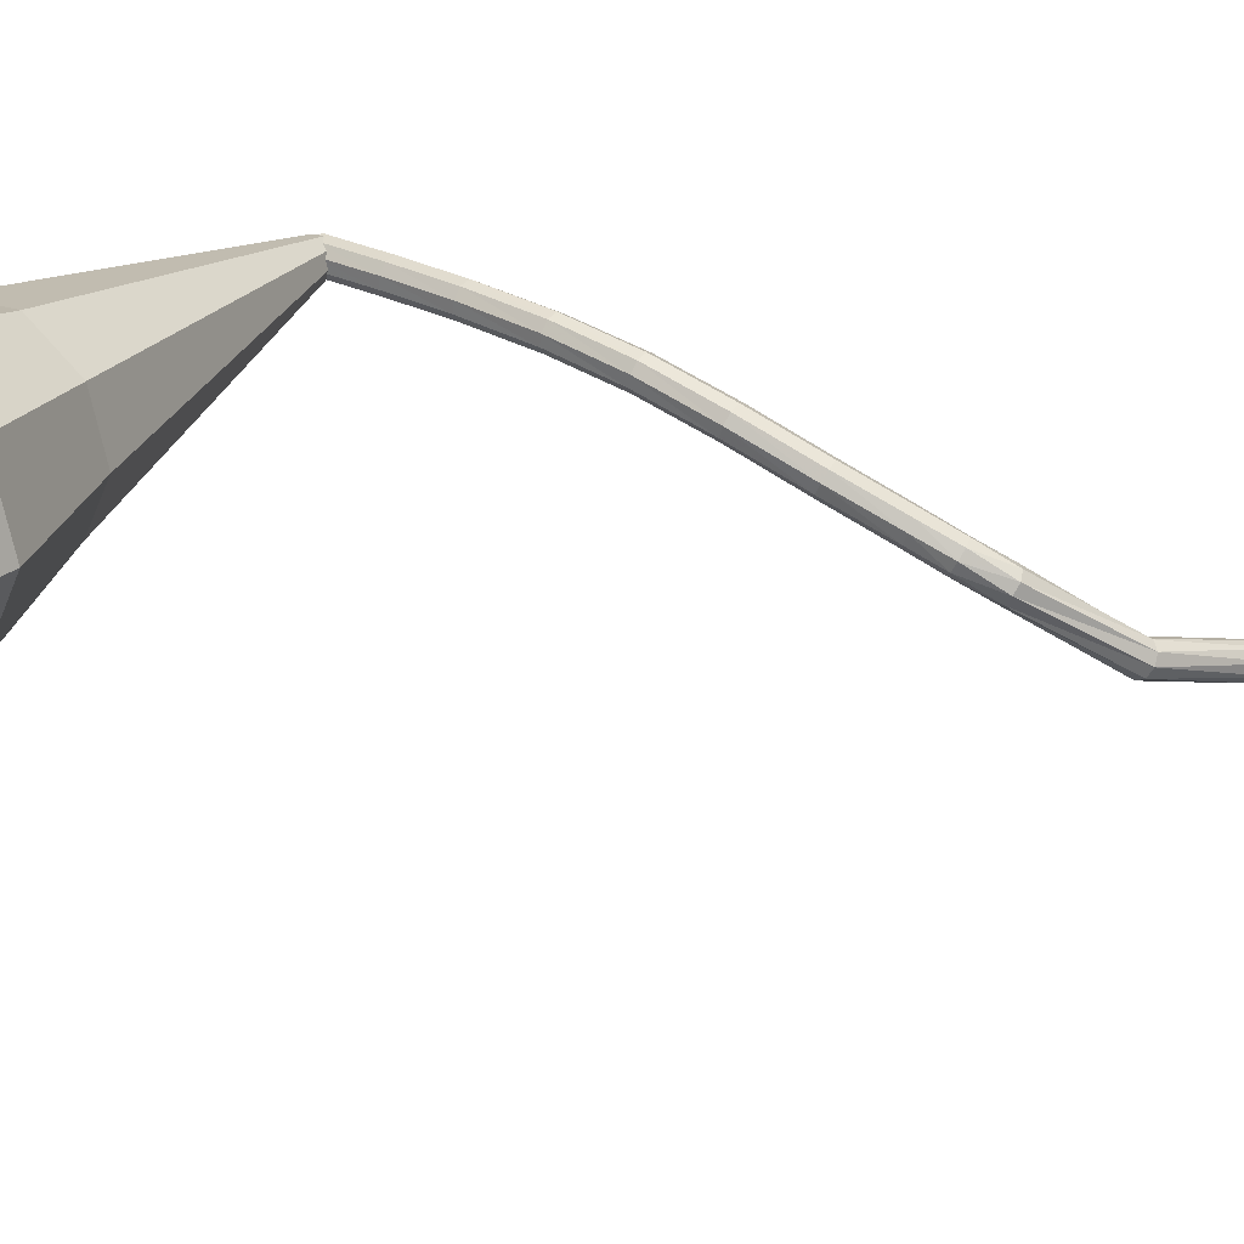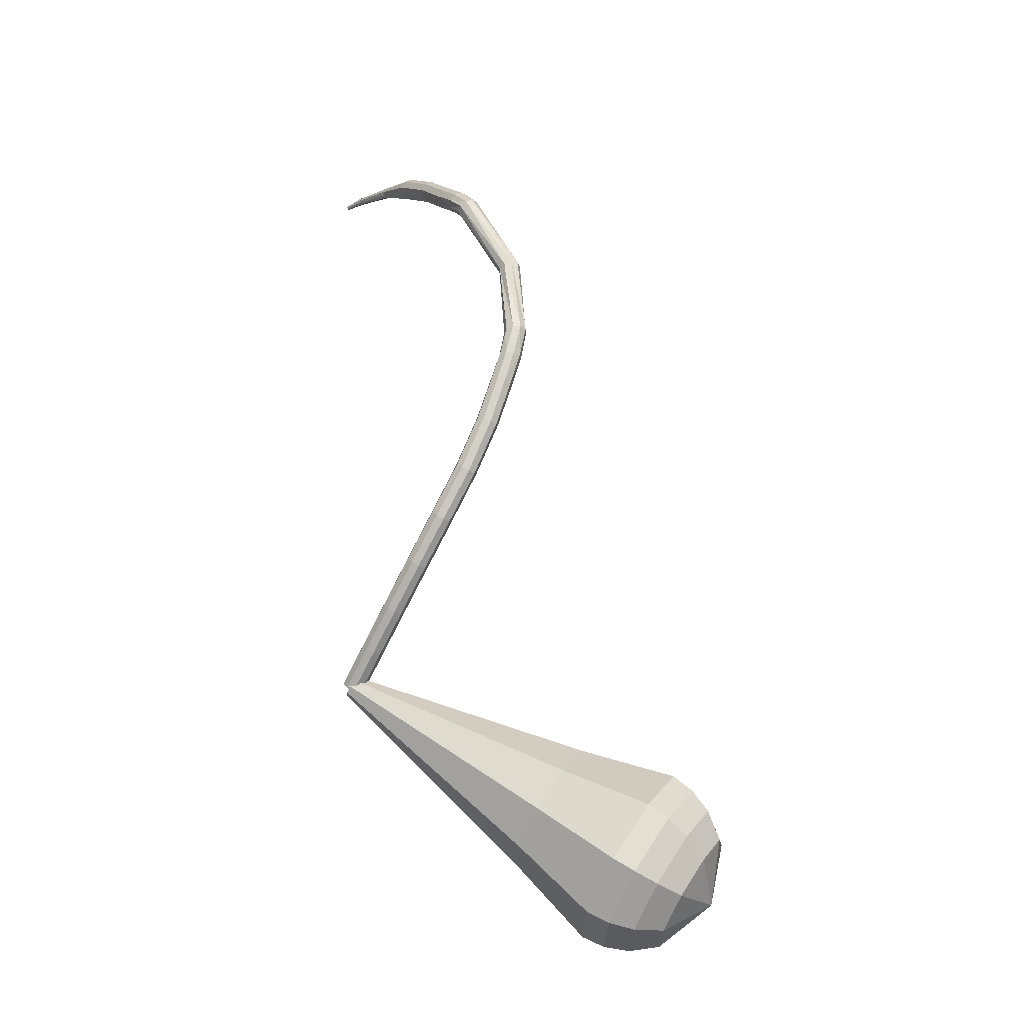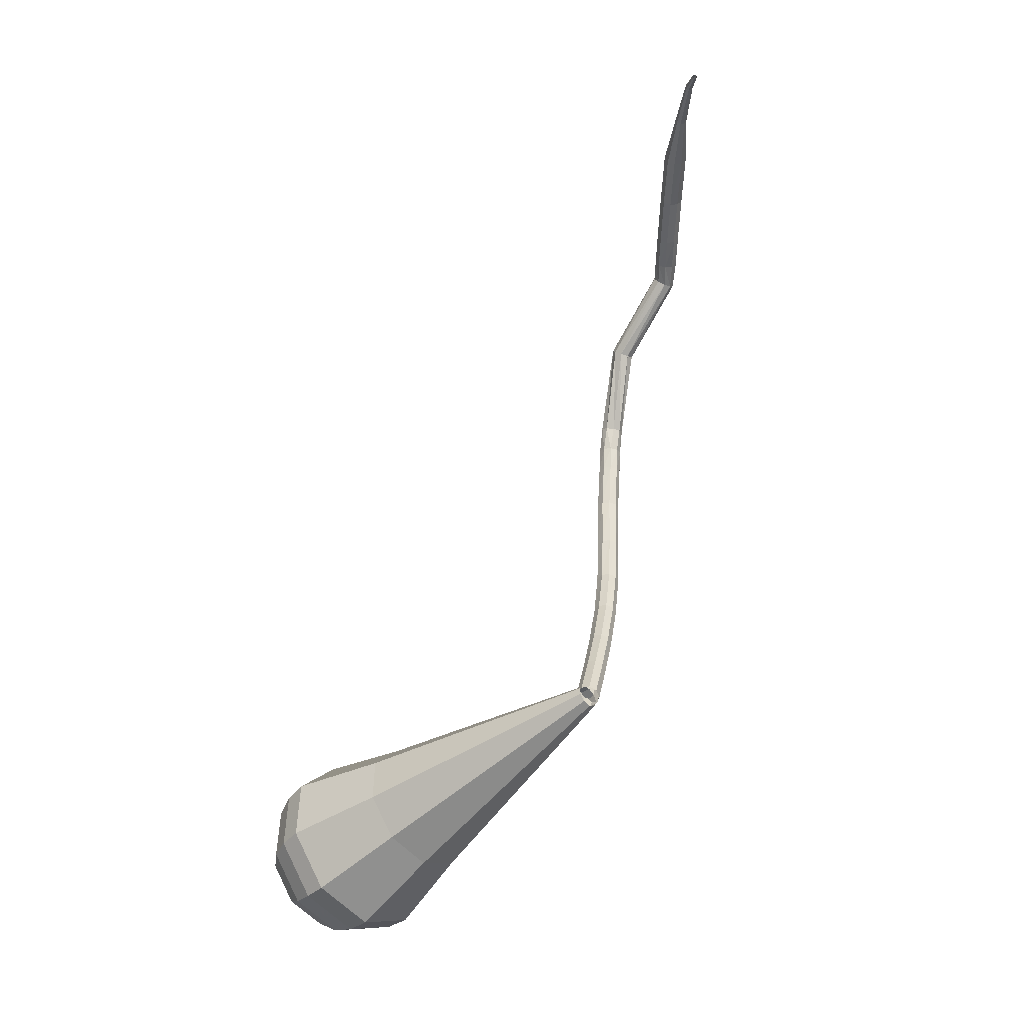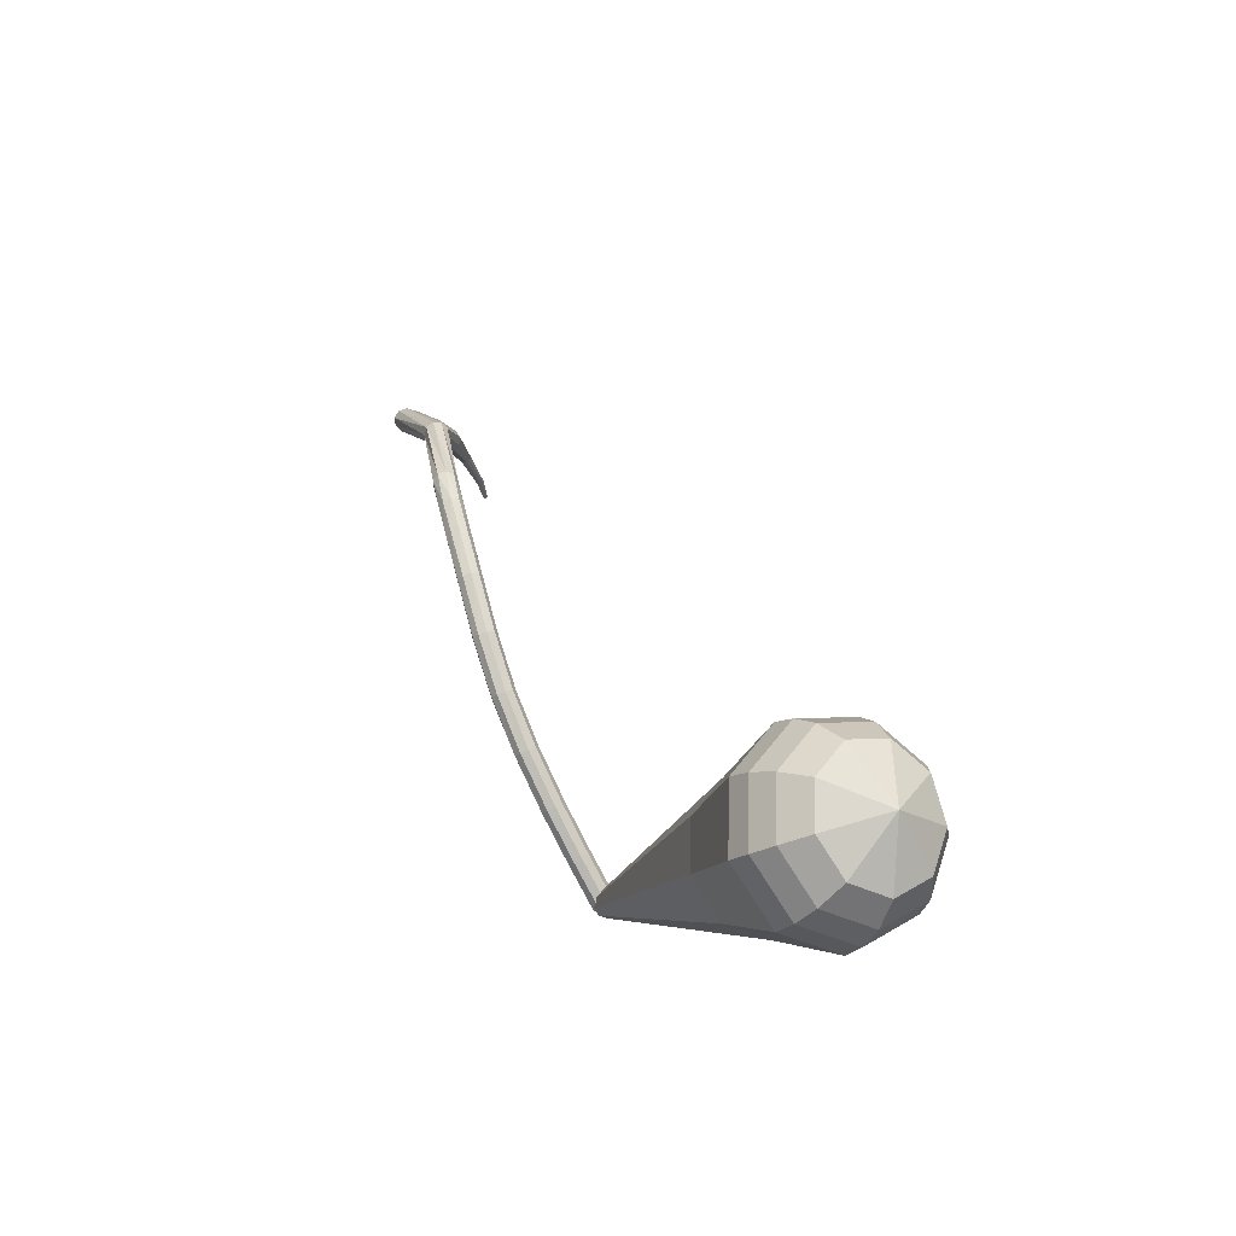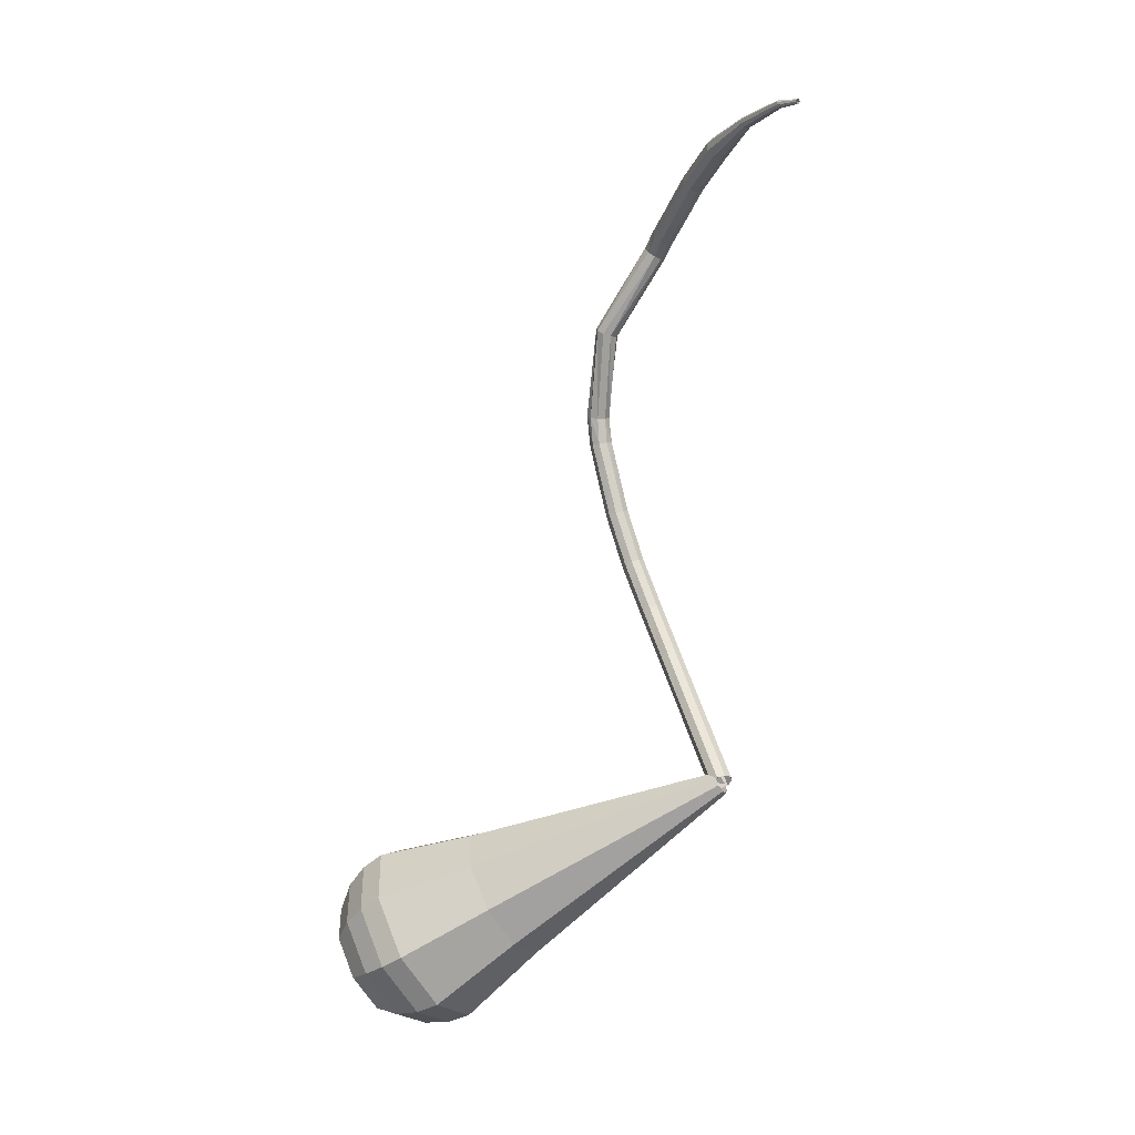
<metadata>
{"format":"obj","ext":"obj","renderer":"f3d","projection":"perspective","resolution":1024,"background":"white","views":[{"elev":-47.3,"azim":-135.9,"up":"+Y"},{"elev":-42.7,"azim":-79.8,"up":"+Z"},{"elev":1.6,"azim":141.1,"up":"+Z"},{"elev":-55.6,"azim":-18.0,"up":"+Z"},{"elev":24.6,"azim":111.5,"up":"+Z"}]}
</metadata>
<code>
g tube1
v 112.7 112.4 102.7
v 112.6 112 102.2
v 112.9 111.4 101.8
v 113.4 111 102
v 113.8 110.8 102.4
v 114.1 111 103
v 114 111.5 103.5
v 113.6 112 103.6
v 113.1 112.4 103.3
v 112.7 112.4 102.7
v 109.8 109.9 104.6
v 109.7 109.5 104
v 110 109 103.7
v 110.5 108.5 103.8
v 110.9 108.3 104.3
v 111.2 108.5 104.9
v 111.1 109 105.4
v 110.7 109.6 105.5
v 110.2 109.9 105.2
v 109.8 109.9 104.6
v 107 107.5 106.6
v 106.9 107.1 106
v 107.2 106.5 105.7
v 107.7 106.1 105.8
v 108.2 105.9 106.3
v 108.4 106.1 106.9
v 108.3 106.6 107.3
v 107.9 107.2 107.4
v 107.4 107.5 107.1
v 107 107.5 106.6
v 104 104.7 109
v 103.9 104.3 108.4
v 104.1 103.8 108.1
v 104.7 103.3 108.2
v 105.2 103.2 108.7
v 105.4 103.4 109.3
v 105.3 104 109.7
v 104.9 104.5 109.8
v 104.4 104.8 109.5
v 104 104.7 109
v 101.2 102 111.6
v 101.1 101.6 111.1
v 101.4 101 110.9
v 101.9 100.6 111
v 102.5 100.5 111.4
v 102.8 100.8 111.9
v 102.7 101.4 112.3
v 102.2 101.9 112.4
v 101.7 102.1 112.1
v 101.2 102 111.6
v 98.84 99.37 114.7
v 98.71 98.87 114.3
v 98.99 98.29 114
v 99.54 97.91 114.1
v 100.1 97.89 114.5
v 100.4 98.26 115
v 100.4 98.83 115.3
v 99.93 99.34 115.4
v 99.32 99.55 115.2
v 98.84 99.37 114.7
v 96.81 97.09 118.4
v 96.63 96.56 118
v 96.88 95.96 117.8
v 97.43 95.56 117.8
v 98.04 95.57 118.1
v 98.41 95.96 118.6
v 98.38 96.57 118.9
v 97.95 97.1 119
v 97.33 97.31 118.7
v 96.81 97.09 118.4
v 95.18 95.47 121.8
v 94.97 94.92 121.5
v 95.18 94.3 121.3
v 95.73 93.9 121.3
v 96.35 93.9 121.6
v 96.76 94.3 122
v 96.75 94.92 122.3
v 96.35 95.47 122.4
v 95.73 95.68 122.2
v 95.18 95.47 121.8
v 94.36 94.64 123.8
v 94.09 94.08 123.5
v 94.26 93.44 123.3
v 94.79 93.01 123.3
v 95.43 92.99 123.6
v 95.88 93.4 123.9
v 95.93 94.03 124.2
v 95.56 94.61 124.2
v 94.94 94.84 124.1
v 94.36 94.64 123.8
v 94.11 94.28 126
v 93.52 93.96 125.9
v 93.27 93.33 125.8
v 93.47 92.68 125.8
v 94.04 92.31 125.9
v 94.71 92.4 126.1
v 95.16 92.91 126.2
v 95.18 93.59 126.2
v 94.77 94.13 126.1
v 94.11 94.28 126
v 93.88 94.27 133.6
v 93.32 94.58 133.3
v 92.65 94.45 133.2
v 92.21 93.94 133.3
v 92.18 93.28 133.4
v 92.6 92.78 133.7
v 93.25 92.68 133.8
v 93.84 93.02 133.9
v 94.09 93.65 133.8
v 93.88 94.27 133.6
v 91.94 97.54 140.6
v 91.54 98 140.3
v 90.88 98.1 140.1
v 90.27 97.79 140.2
v 90 97.21 140.4
v 90.19 96.64 140.7
v 90.75 96.34 141
v 91.42 96.46 141
v 91.89 96.93 140.9
v 91.94 97.54 140.6
v 92.42 97.65 142.4
v 92.52 98.22 142
v 92.2 98.78 141.8
v 91.59 99.09 141.9
v 90.98 98.99 142.2
v 90.67 98.53 142.6
v 90.78 97.93 142.9
v 91.28 97.47 143
v 91.93 97.36 142.8
v 92.42 97.65 142.4
v 93.45 99.02 144.7
v 93.57 99.57 144.3
v 93.26 100.1 144.1
v 92.66 100.5 144.1
v 92.06 100.4 144.4
v 91.74 99.97 144.9
v 91.84 99.37 145.2
v 92.32 98.89 145.3
v 92.96 98.75 145
v 93.45 99.02 144.7
v 94.96 101.1 148
v 95.06 101.6 147.6
v 94.75 102.2 147.4
v 94.15 102.5 147.5
v 93.56 102.4 147.8
v 93.25 102 148.2
v 93.36 101.4 148.6
v 93.85 101 148.6
v 94.48 100.8 148.4
v 94.96 101.1 148
v 96.92 103.7 151.5
v 96.98 104.2 151
v 96.64 104.7 150.8
v 96.05 105 150.8
v 95.49 105 151.2
v 95.22 104.6 151.7
v 95.36 104.1 152.1
v 95.86 103.6 152.2
v 96.47 103.5 152
v 96.92 103.7 151.5
v 98.67 107 154.4
v 98.67 107.2 154.1
v 98.48 107.4 153.9
v 98.19 107.6 154
v 97.92 107.6 154.2
v 97.82 107.4 154.5
v 97.91 107.2 154.7
v 98.17 107 154.8
v 98.47 106.9 154.6
v 98.67 107 154.4
v 100.8 110.4 156.6
v 100.8 110.5 156.4
v 100.6 110.7 156.3
v 100.4 110.8 156.3
v 100.3 110.8 156.5
v 100.2 110.7 156.7
v 100.3 110.6 156.8
v 100.5 110.5 156.9
v 100.7 110.4 156.8
v 100.8 110.4 156.6
v 101.7 112.2 157.1
v 101.7 112.3 157
v 101.6 112.4 156.9
v 101.4 112.4 157
v 101.4 112.5 157.1
v 101.3 112.4 157.2
v 101.4 112.4 157.3
v 101.5 112.3 157.3
v 101.6 112.2 157.3
v 101.7 112.2 157.1
f 1 2 12
f 12 11 1
f 2 3 13
f 13 12 2
f 3 4 14
f 14 13 3
f 4 5 15
f 15 14 4
f 5 6 16
f 16 15 5
f 6 7 17
f 17 16 6
f 7 8 18
f 18 17 7
f 8 9 19
f 19 18 8
f 9 10 20
f 20 19 9
f 11 12 22
f 22 21 11
f 12 13 23
f 23 22 12
f 13 14 24
f 24 23 13
f 14 15 25
f 25 24 14
f 15 16 26
f 26 25 15
f 16 17 27
f 27 26 16
f 17 18 28
f 28 27 17
f 18 19 29
f 29 28 18
f 19 20 30
f 30 29 19
f 21 22 32
f 32 31 21
f 22 23 33
f 33 32 22
f 23 24 34
f 34 33 23
f 24 25 35
f 35 34 24
f 25 26 36
f 36 35 25
f 26 27 37
f 37 36 26
f 27 28 38
f 38 37 27
f 28 29 39
f 39 38 28
f 29 30 40
f 40 39 29
f 31 32 42
f 42 41 31
f 32 33 43
f 43 42 32
f 33 34 44
f 44 43 33
f 34 35 45
f 45 44 34
f 35 36 46
f 46 45 35
f 36 37 47
f 47 46 36
f 37 38 48
f 48 47 37
f 38 39 49
f 49 48 38
f 39 40 50
f 50 49 39
f 41 42 52
f 52 51 41
f 42 43 53
f 53 52 42
f 43 44 54
f 54 53 43
f 44 45 55
f 55 54 44
f 45 46 56
f 56 55 45
f 46 47 57
f 57 56 46
f 47 48 58
f 58 57 47
f 48 49 59
f 59 58 48
f 49 50 60
f 60 59 49
f 51 52 62
f 62 61 51
f 52 53 63
f 63 62 52
f 53 54 64
f 64 63 53
f 54 55 65
f 65 64 54
f 55 56 66
f 66 65 55
f 56 57 67
f 67 66 56
f 57 58 68
f 68 67 57
f 58 59 69
f 69 68 58
f 59 60 70
f 70 69 59
f 61 62 72
f 72 71 61
f 62 63 73
f 73 72 62
f 63 64 74
f 74 73 63
f 64 65 75
f 75 74 64
f 65 66 76
f 76 75 65
f 66 67 77
f 77 76 66
f 67 68 78
f 78 77 67
f 68 69 79
f 79 78 68
f 69 70 80
f 80 79 69
f 71 72 82
f 82 81 71
f 72 73 83
f 83 82 72
f 73 74 84
f 84 83 73
f 74 75 85
f 85 84 74
f 75 76 86
f 86 85 75
f 76 77 87
f 87 86 76
f 77 78 88
f 88 87 77
f 78 79 89
f 89 88 78
f 79 80 90
f 90 89 79
f 81 82 92
f 92 91 81
f 82 83 93
f 93 92 82
f 83 84 94
f 94 93 83
f 84 85 95
f 95 94 84
f 85 86 96
f 96 95 85
f 86 87 97
f 97 96 86
f 87 88 98
f 98 97 87
f 88 89 99
f 99 98 88
f 89 90 100
f 100 99 89
f 91 92 102
f 102 101 91
f 92 93 103
f 103 102 92
f 93 94 104
f 104 103 93
f 94 95 105
f 105 104 94
f 95 96 106
f 106 105 95
f 96 97 107
f 107 106 96
f 97 98 108
f 108 107 97
f 98 99 109
f 109 108 98
f 99 100 110
f 110 109 99
f 101 102 112
f 112 111 101
f 102 103 113
f 113 112 102
f 103 104 114
f 114 113 103
f 104 105 115
f 115 114 104
f 105 106 116
f 116 115 105
f 106 107 117
f 117 116 106
f 107 108 118
f 118 117 107
f 108 109 119
f 119 118 108
f 109 110 120
f 120 119 109
f 111 112 122
f 122 121 111
f 112 113 123
f 123 122 112
f 113 114 124
f 124 123 113
f 114 115 125
f 125 124 114
f 115 116 126
f 126 125 115
f 116 117 127
f 127 126 116
f 117 118 128
f 128 127 117
f 118 119 129
f 129 128 118
f 119 120 130
f 130 129 119
f 121 122 132
f 132 131 121
f 122 123 133
f 133 132 122
f 123 124 134
f 134 133 123
f 124 125 135
f 135 134 124
f 125 126 136
f 136 135 125
f 126 127 137
f 137 136 126
f 127 128 138
f 138 137 127
f 128 129 139
f 139 138 128
f 129 130 140
f 140 139 129
f 131 132 142
f 142 141 131
f 132 133 143
f 143 142 132
f 133 134 144
f 144 143 133
f 134 135 145
f 145 144 134
f 135 136 146
f 146 145 135
f 136 137 147
f 147 146 136
f 137 138 148
f 148 147 137
f 138 139 149
f 149 148 138
f 139 140 150
f 150 149 139
f 141 142 152
f 152 151 141
f 142 143 153
f 153 152 142
f 143 144 154
f 154 153 143
f 144 145 155
f 155 154 144
f 145 146 156
f 156 155 145
f 146 147 157
f 157 156 146
f 147 148 158
f 158 157 147
f 148 149 159
f 159 158 148
f 149 150 160
f 160 159 149
f 151 152 162
f 162 161 151
f 152 153 163
f 163 162 152
f 153 154 164
f 164 163 153
f 154 155 165
f 165 164 154
f 155 156 166
f 166 165 155
f 156 157 167
f 167 166 156
f 157 158 168
f 168 167 157
f 158 159 169
f 169 168 158
f 159 160 170
f 170 169 159
f 161 162 172
f 172 171 161
f 162 163 173
f 173 172 162
f 163 164 174
f 174 173 163
f 164 165 175
f 175 174 164
f 165 166 176
f 176 175 165
f 166 167 177
f 177 176 166
f 167 168 178
f 178 177 167
f 168 169 179
f 179 178 168
f 169 170 180
f 180 179 169
f 171 172 182
f 182 181 171
f 172 173 183
f 183 182 172
f 173 174 184
f 184 183 173
f 174 175 185
f 185 184 174
f 175 176 186
f 186 185 175
f 176 177 187
f 187 186 176
f 177 178 188
f 188 187 177
f 178 179 189
f 189 188 178
f 179 180 190
f 190 189 179
v 112.4 111.3 102.7
v 112.5 111.7 102.2
v 113 112 101.9
v 113.7 112.2 102
v 114.2 112.1 102.4
v 114.3 111.7 103
v 114 111.3 103.5
v 113.3 111 103.6
v 112.7 111 103.3
v 112.4 111.3 102.7
v 113.4 92.63 91.29
v 114.1 94.95 88.13
v 117 97.03 86.44
v 120.8 97.89 87.03
v 123.8 97.13 89.6
v 124.4 95.1 92.97
v 122.5 92.76 95.54
v 118.9 91.19 96.13
v 115.3 91.14 94.44
v 113.4 92.63 91.29
v 113.4 90.85 90.21
v 114.1 93.4 86.76
v 117.3 95.67 84.92
v 121.6 96.61 85.56
v 124.8 95.78 88.38
v 125.5 93.56 92.05
v 123.4 90.99 94.87
v 119.4 89.28 95.51
v 115.5 89.23 93.67
v 113.4 90.85 90.21
v 113.4 89.08 89.14
v 114.2 91.84 85.39
v 117.7 94.31 83.4
v 122.3 95.33 84.09
v 125.7 94.42 87.15
v 126.5 92.01 91.14
v 124.2 89.23 94.2
v 119.9 87.37 94.89
v 115.7 87.32 92.89
v 113.4 89.08 89.14
v 113.4 87.3 88.07
v 114.3 90.28 84.02
v 118 92.95 81.87
v 123 94.05 82.62
v 126.7 93.07 85.92
v 127.6 90.47 90.22
v 125.1 87.47 93.52
v 120.5 85.47 94.27
v 115.8 85.4 92.12
v 113.4 87.3 88.07
v 113.4 85.53 87
v 114.3 88.73 82.66
v 118.4 91.58 80.35
v 123.7 92.76 81.15
v 127.7 91.72 84.69
v 128.6 88.93 89.31
v 126 85.71 92.85
v 121 83.56 93.65
v 116 83.49 91.34
v 113.4 85.53 87
v 114.2 84 85.93
v 115.1 87.1 81.72
v 119 89.86 79.49
v 124.1 91.01 80.26
v 128 89.99 83.69
v 128.9 87.29 88.17
v 126.3 84.17 91.59
v 121.5 82.09 92.37
v 116.7 82.02 90.13
v 114.2 84 85.93
v 115.5 82.65 84.86
v 116.3 85.42 81.1
v 119.8 87.89 79.1
v 124.3 88.91 79.79
v 127.8 88 82.86
v 128.6 85.59 86.86
v 126.3 82.8 89.92
v 122 80.94 90.62
v 117.7 80.88 88.62
v 115.5 82.65 84.86
v 117.5 81.55 83.79
v 118.1 83.66 80.91
v 120.8 85.55 79.39
v 124.3 86.33 79.92
v 127 85.64 82.26
v 127.6 83.79 85.31
v 125.8 81.66 87.66
v 122.6 80.24 88.19
v 119.3 80.2 86.66
v 117.5 81.55 83.79
v 123.1 81.57 82.71
v 123.1 81.57 82.71
v 123.1 81.57 82.71
v 123.1 81.57 82.71
v 123.1 81.57 82.71
v 123.1 81.57 82.71
v 123.1 81.57 82.71
v 123.1 81.57 82.71
v 123.1 81.57 82.71
v 123.1 81.57 82.71
f 191 192 202
f 202 201 191
f 192 193 203
f 203 202 192
f 193 194 204
f 204 203 193
f 194 195 205
f 205 204 194
f 195 196 206
f 206 205 195
f 196 197 207
f 207 206 196
f 197 198 208
f 208 207 197
f 198 199 209
f 209 208 198
f 199 200 210
f 210 209 199
f 201 202 212
f 212 211 201
f 202 203 213
f 213 212 202
f 203 204 214
f 214 213 203
f 204 205 215
f 215 214 204
f 205 206 216
f 216 215 205
f 206 207 217
f 217 216 206
f 207 208 218
f 218 217 207
f 208 209 219
f 219 218 208
f 209 210 220
f 220 219 209
f 211 212 222
f 222 221 211
f 212 213 223
f 223 222 212
f 213 214 224
f 224 223 213
f 214 215 225
f 225 224 214
f 215 216 226
f 226 225 215
f 216 217 227
f 227 226 216
f 217 218 228
f 228 227 217
f 218 219 229
f 229 228 218
f 219 220 230
f 230 229 219
f 221 222 232
f 232 231 221
f 222 223 233
f 233 232 222
f 223 224 234
f 234 233 223
f 224 225 235
f 235 234 224
f 225 226 236
f 236 235 225
f 226 227 237
f 237 236 226
f 227 228 238
f 238 237 227
f 228 229 239
f 239 238 228
f 229 230 240
f 240 239 229
f 231 232 242
f 242 241 231
f 232 233 243
f 243 242 232
f 233 234 244
f 244 243 233
f 234 235 245
f 245 244 234
f 235 236 246
f 246 245 235
f 236 237 247
f 247 246 236
f 237 238 248
f 248 247 237
f 238 239 249
f 249 248 238
f 239 240 250
f 250 249 239
f 241 242 252
f 252 251 241
f 242 243 253
f 253 252 242
f 243 244 254
f 254 253 243
f 244 245 255
f 255 254 244
f 245 246 256
f 256 255 245
f 246 247 257
f 257 256 246
f 247 248 258
f 258 257 247
f 248 249 259
f 259 258 248
f 249 250 260
f 260 259 249
f 251 252 262
f 262 261 251
f 252 253 263
f 263 262 252
f 253 254 264
f 264 263 253
f 254 255 265
f 265 264 254
f 255 256 266
f 266 265 255
f 256 257 267
f 267 266 256
f 257 258 268
f 268 267 257
f 258 259 269
f 269 268 258
f 259 260 270
f 270 269 259
f 261 262 272
f 272 271 261
f 262 263 273
f 273 272 262
f 263 264 274
f 274 273 263
f 264 265 275
f 275 274 264
f 265 266 276
f 276 275 265
f 266 267 277
f 277 276 266
f 267 268 278
f 278 277 267
f 268 269 279
f 279 278 268
f 269 270 280
f 280 279 269
f 271 272 282
f 282 281 271
f 272 273 283
f 283 282 272
f 273 274 284
f 284 283 273
f 274 275 285
f 285 284 274
f 275 276 286
f 286 285 275
f 276 277 287
f 287 286 276
f 277 278 288
f 288 287 277
f 278 279 289
f 289 288 278
f 279 280 290
f 290 289 279
g

</code>
